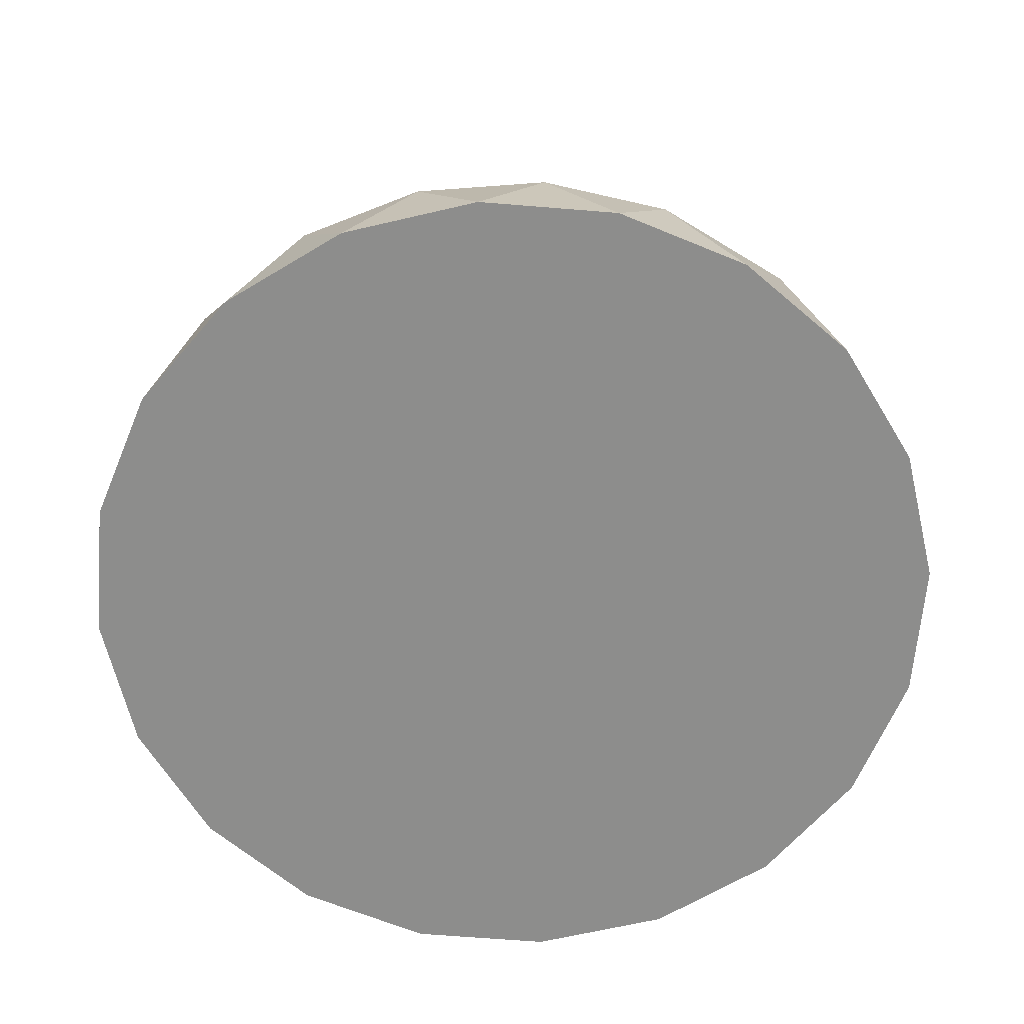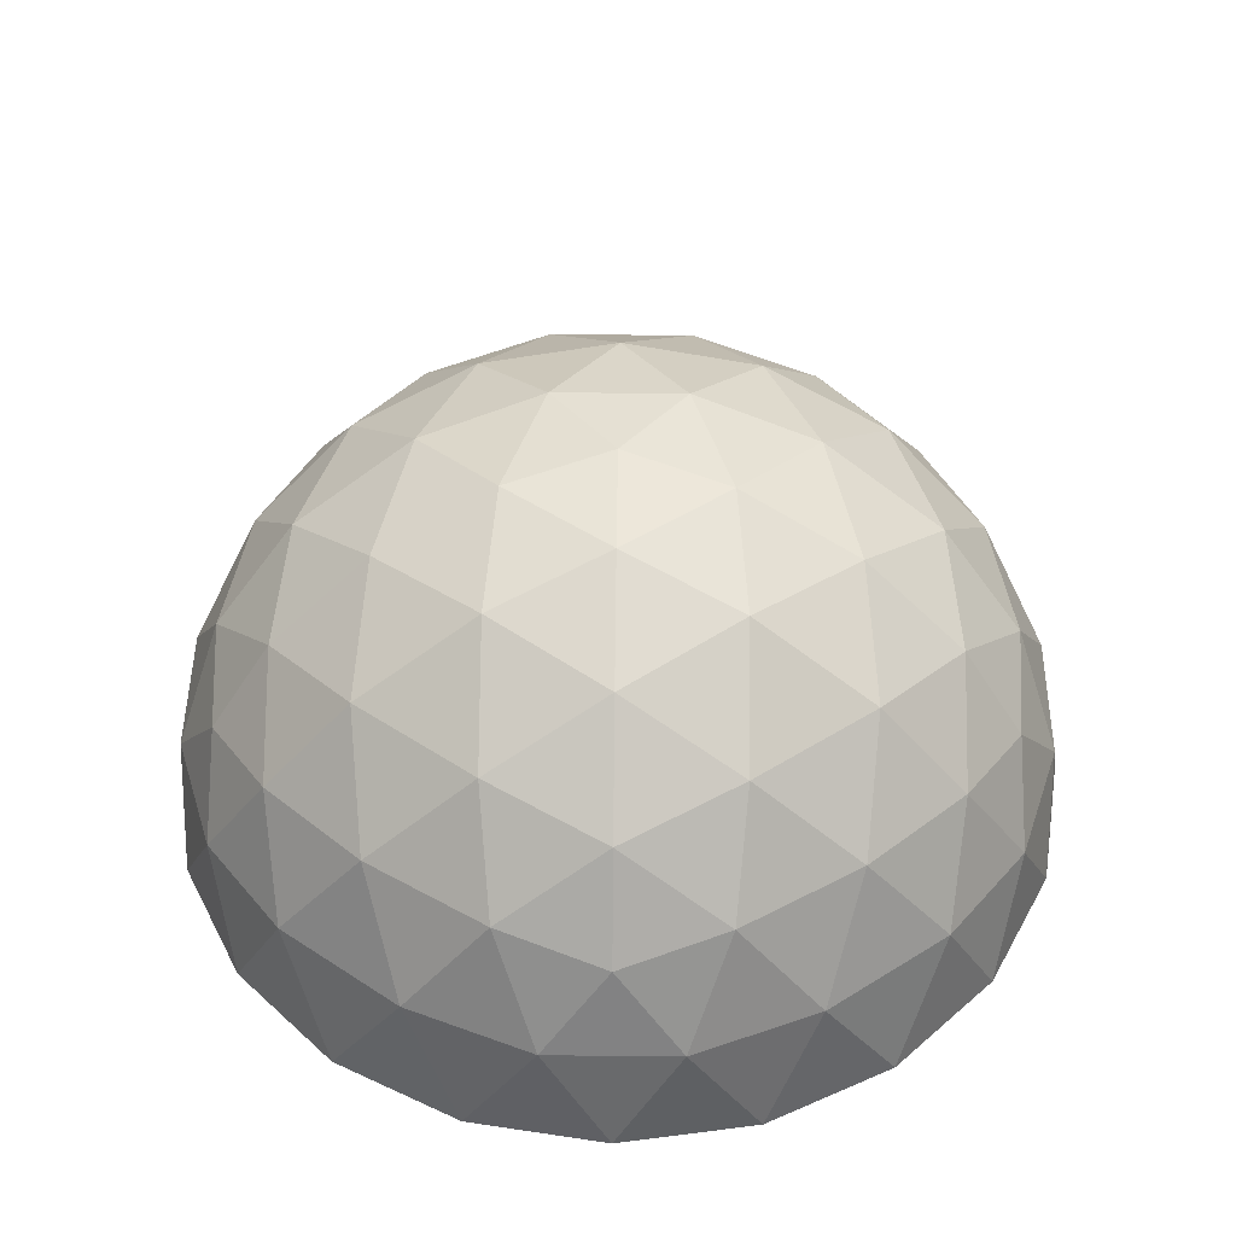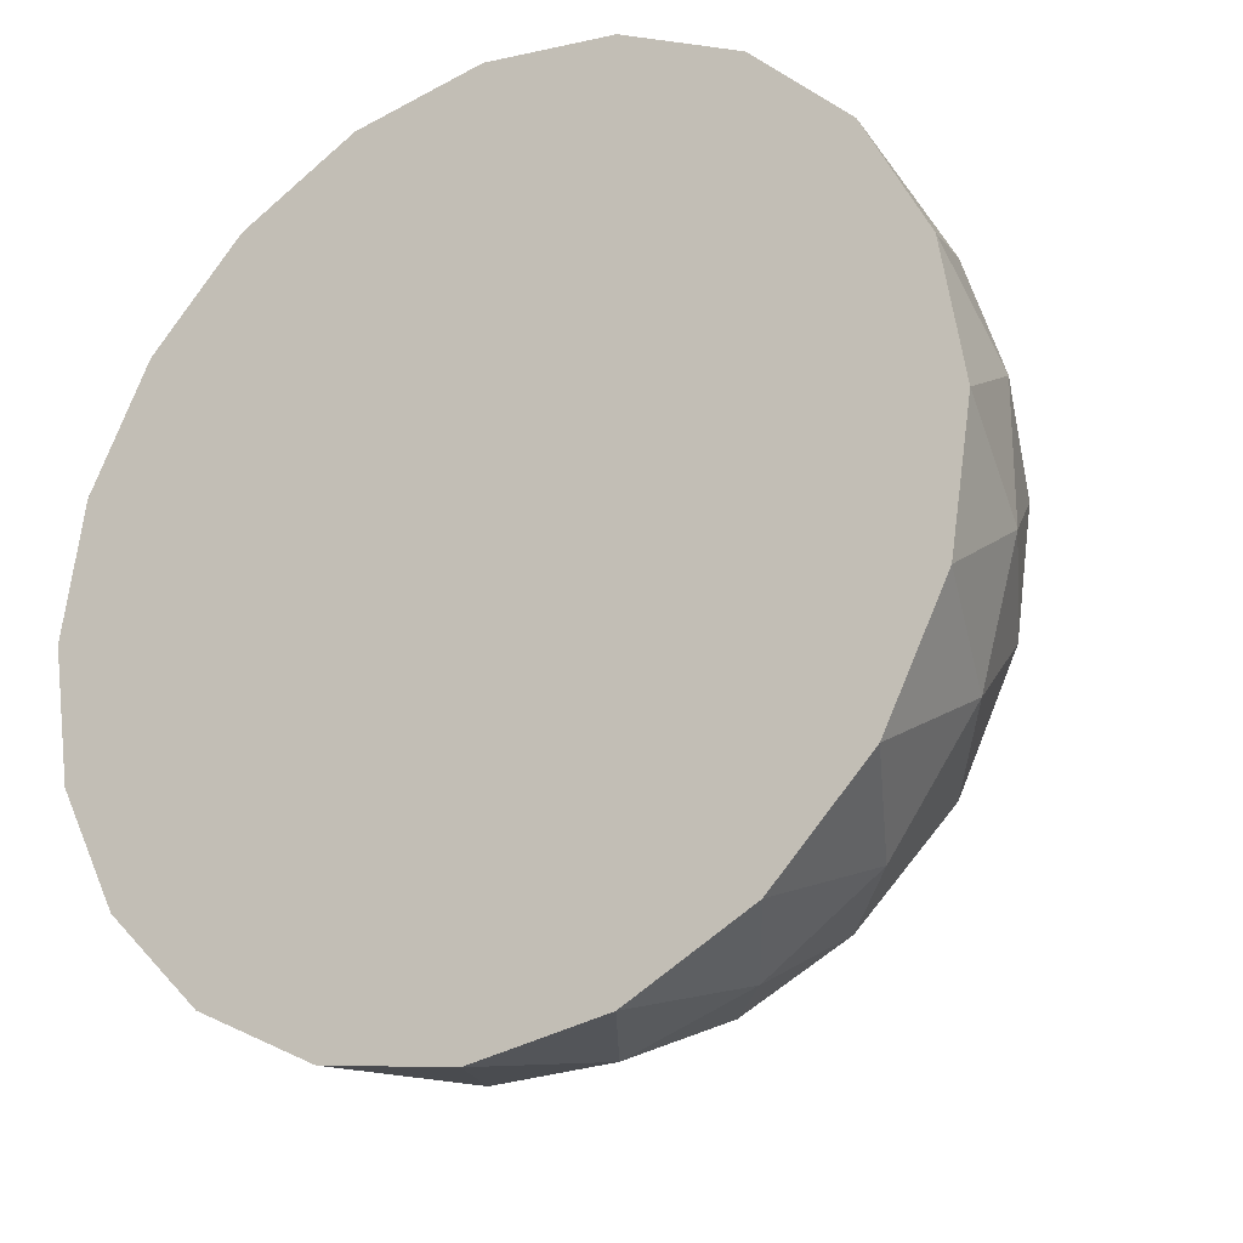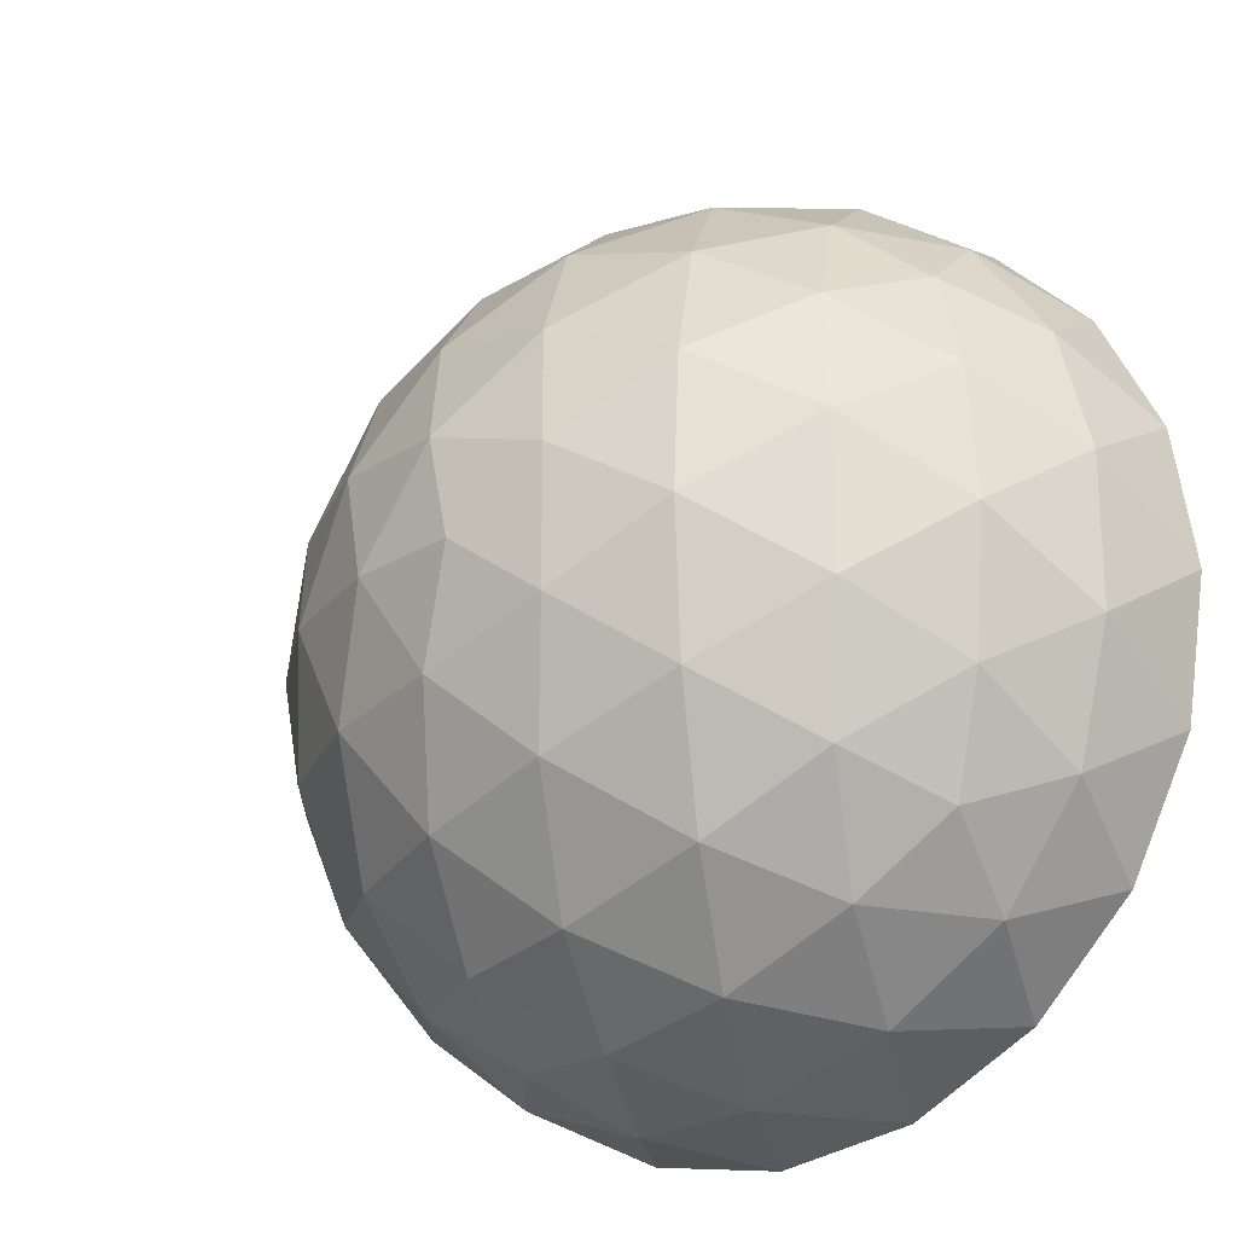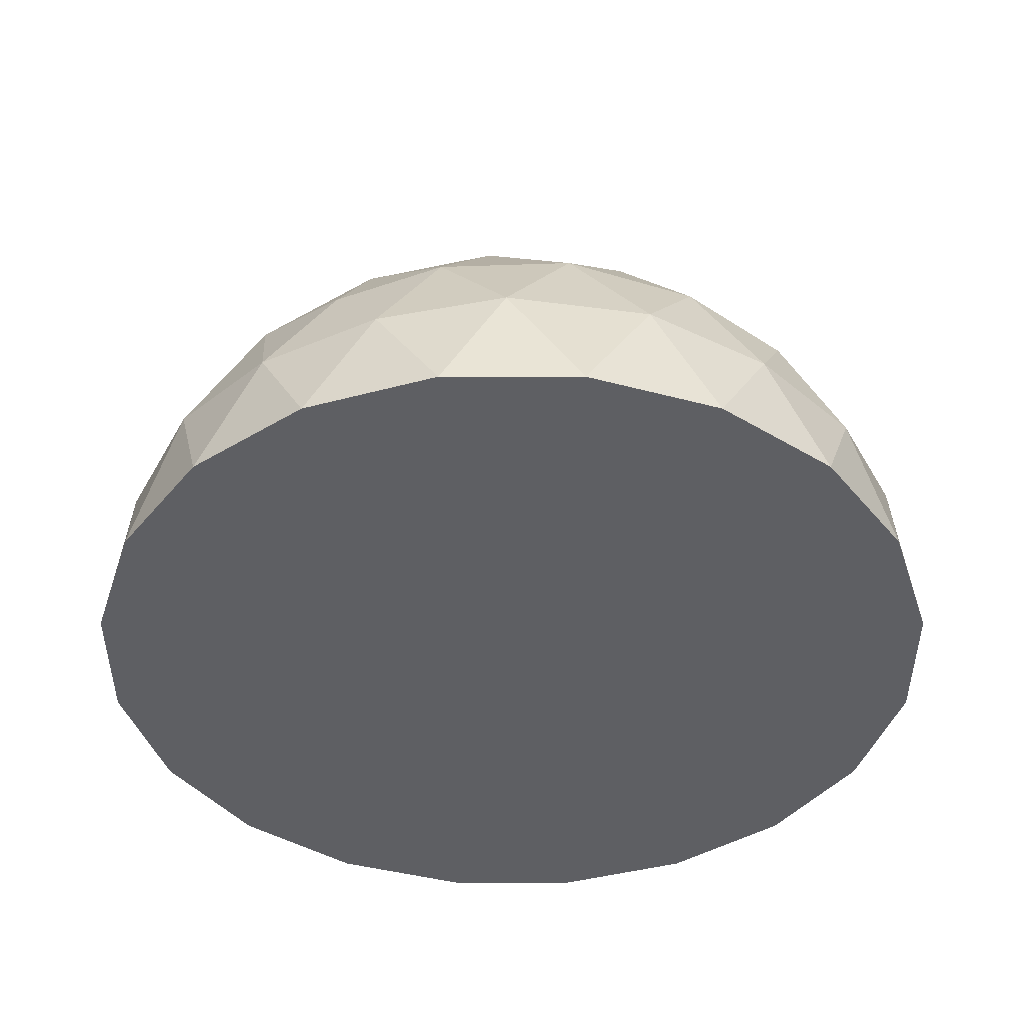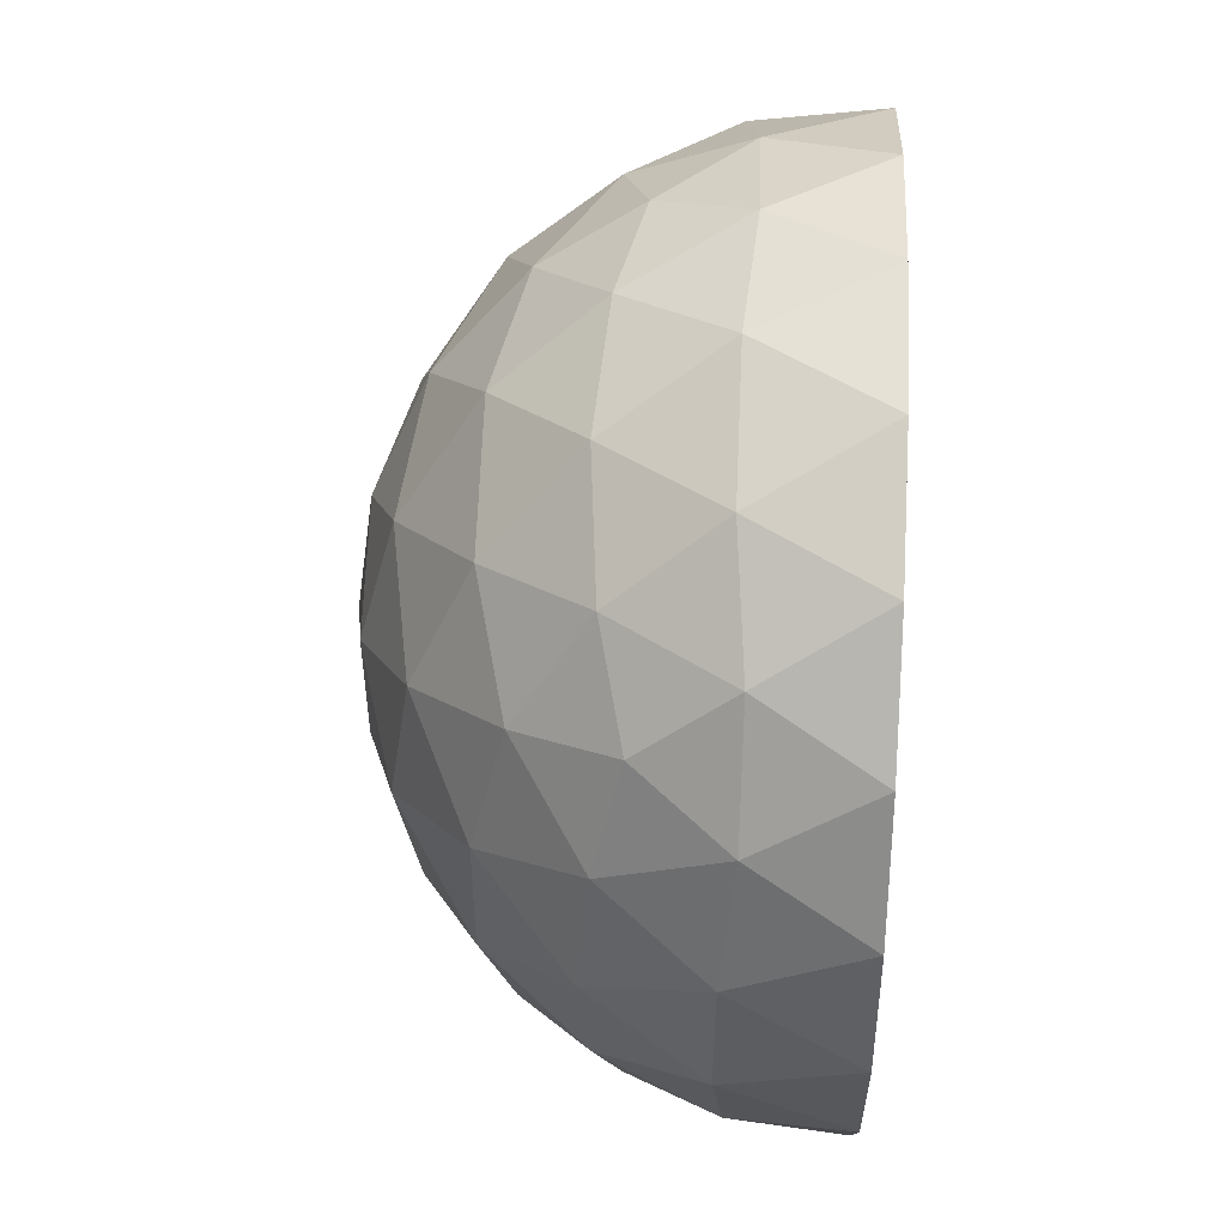
<metadata>
{"format":"obj","ext":"obj","renderer":"f3d","projection":"perspective","resolution":1024,"background":"white","views":[{"elev":-64.5,"azim":-121.7,"up":"+Y"},{"elev":46.8,"azim":-125.3,"up":"+Y"},{"elev":-23.7,"azim":32.6,"up":"+Z"},{"elev":-22.4,"azim":-140.9,"up":"+Z"},{"elev":-41.9,"azim":45.0,"up":"+Y"},{"elev":51.9,"azim":-87.3,"up":"+Z"}]}
</metadata>
<code>
o Icosphere
v 0.05528 0.08944 0.1701
v -0.1447 0.08944 0.1051
v -0.1447 0.08944 -0.1051
v 0.05528 0.08944 -0.1701
v 0.1789 0.08944 0
v 0 0.2 0
v 0.1913 0.05023 0.02952
v 0.1902 -0 0.0618
v 0.1902 0 -0.0618
v 0.1913 0.05023 -0.02952
v 0.03104 0.05023 0.1911
v 0 -0 0.2
v 0.1176 0 0.1618
v 0.0872 0.05023 0.1728
v -0.1721 0.05023 0.08857
v -0.1902 -0 0.0618
v -0.1176 0 0.1618
v -0.1374 0.05023 0.1363
v -0.1374 0.05023 -0.1363
v -0.1176 -0 -0.1618
v -0.1902 0 -0.0618
v -0.1721 0.05023 -0.08857
v 0.0872 0.05023 -0.1728
v 0.1176 -0 -0.1618
v 0 0 -0.2
v 0.03104 0.05023 -0.1911
v 0.1662 0.1005 0.04777
v 0.1376 0.1051 0.1
v 0.09679 0.1005 0.1433
v 0.005928 0.1005 0.1728
v -0.05257 0.1051 0.1618
v -0.1064 0.1005 0.1363
v -0.1625 0.1005 0.05905
v -0.1701 0.1051 0
v -0.1625 0.1005 -0.05905
v -0.1064 0.1005 -0.1363
v -0.05257 0.1051 -0.1618
v 0.005928 0.1005 -0.1728
v 0.09679 0.1005 -0.1433
v 0.1376 0.1051 -0.1
v 0.1662 0.1005 -0.04777
v 0.01552 0.1936 0.04777
v 0.03249 0.1701 0.1
v 0.04656 0.1315 0.1433
v 0.1507 0.1315 0
v 0.1051 0.1701 0
v 0.05023 0.1936 0
v -0.04064 0.1936 0.02952
v -0.08507 0.1701 0.0618
v -0.1219 0.1315 0.08857
v -0.04064 0.1936 -0.02952
v -0.08507 0.1701 -0.0618
v -0.1219 0.1315 -0.08857
v 0.01552 0.1936 -0.04777
v 0.03249 0.1701 -0.1
v 0.04656 0.1315 -0.1433
v 0.07236 0.1789 -0.05257
v 0.1276 0.1447 -0.05257
v 0.08944 0.1447 -0.1051
v -0.02764 0.1789 -0.08506
v -0.01056 0.1447 -0.1376
v -0.07236 0.1447 -0.1176
v -0.08944 0.1789 0
v -0.1342 0.1447 -0.03249
v -0.1342 0.1447 0.03249
v -0.02764 0.1789 0.08506
v -0.07236 0.1447 0.1176
v -0.01056 0.1447 0.1376
v 0.07236 0.1789 0.05257
v 0.08944 0.1447 0.1051
v 0.1276 0.1447 0.05257
v 0.1724 0.05528 -0.08506
v 0.1618 0 -0.1176
v 0.1342 0.05528 -0.1376
v -0.02764 0.05528 -0.1902
v -0.0618 -0 -0.1902
v -0.08944 0.05528 -0.1701
v -0.1894 0.05528 -0.03249
v -0.2 0 0
v -0.1894 0.05528 0.03249
v -0.08944 0.05528 0.1701
v -0.0618 -0 0.1902
v -0.02764 0.05528 0.1902
v 0.1342 0.05528 0.1376
v 0.1618 -0 0.1176
v 0.1724 0.05528 0.08507
v 0.0618 -0 -0.1902
v -0.1618 -0 -0.1176
v -0.1618 0 0.1176
v 0.0618 0 0.1902
v 0.2 0 0
v 0 -0 0
f 1 29 44
f 2 32 50
f 3 35 53
f 4 38 56
f 5 41 45
f 47 54 6
f 46 57 47
f 45 58 46
f 47 57 54
f 57 55 54
f 46 58 57
f 58 59 57
f 57 59 55
f 59 56 55
f 45 41 58
f 41 40 58
f 58 40 59
f 40 39 59
f 59 39 56
f 39 4 56
f 54 51 6
f 55 60 54
f 56 61 55
f 54 60 51
f 60 52 51
f 55 61 60
f 61 62 60
f 60 62 52
f 62 53 52
f 56 38 61
f 38 37 61
f 61 37 62
f 37 36 62
f 62 36 53
f 36 3 53
f 51 48 6
f 52 63 51
f 53 64 52
f 51 63 48
f 63 49 48
f 52 64 63
f 64 65 63
f 63 65 49
f 65 50 49
f 53 35 64
f 35 34 64
f 64 34 65
f 34 33 65
f 65 33 50
f 33 2 50
f 48 42 6
f 49 66 48
f 50 67 49
f 48 66 42
f 66 43 42
f 49 67 66
f 67 68 66
f 66 68 43
f 68 44 43
f 50 32 67
f 32 31 67
f 67 31 68
f 31 30 68
f 68 30 44
f 30 1 44
f 42 47 6
f 43 69 42
f 44 70 43
f 42 69 47
f 69 46 47
f 43 70 69
f 70 71 69
f 69 71 46
f 71 45 46
f 44 29 70
f 29 28 70
f 70 28 71
f 28 27 71
f 71 27 45
f 27 5 45
f 10 41 5
f 9 72 10
f 10 72 41
f 72 40 41
f 9 73 72
f 73 74 72
f 72 74 40
f 74 39 40
f 73 24 74
f 24 23 74
f 74 23 39
f 23 4 39
f 26 38 4
f 25 75 26
f 26 75 38
f 75 37 38
f 25 76 75
f 76 77 75
f 75 77 37
f 77 36 37
f 89 16 92
f 76 20 77
f 20 19 77
f 77 19 36
f 19 3 36
f 22 35 3
f 21 78 22
f 82 17 92
f 22 78 35
f 78 34 35
f 21 79 78
f 79 80 78
f 78 80 34
f 80 33 34
f 88 20 92
f 20 76 92
f 79 16 80
f 16 15 80
f 80 15 33
f 15 2 33
f 18 32 2
f 17 81 18
f 79 21 92
f 18 81 32
f 81 31 32
f 17 82 81
f 82 83 81
f 81 83 31
f 83 30 31
f 82 12 83
f 12 11 83
f 83 11 30
f 11 1 30
f 14 29 1
f 13 84 14
f 14 84 29
f 84 28 29
f 13 85 84
f 85 86 84
f 84 86 28
f 86 27 28
f 85 8 86
f 8 7 86
f 86 7 27
f 7 5 27
f 23 26 4
f 24 87 23
f 23 87 26
f 87 25 26
f 19 22 3
f 20 88 19
f 16 79 92
f 19 88 22
f 88 21 22
f 90 12 92
f 12 82 92
f 13 90 92
f 17 89 92
f 25 87 92
f 73 9 92
f 24 73 92
f 15 18 2
f 16 89 15
f 76 25 92
f 15 89 18
f 89 17 18
f 8 85 92
f 85 13 92
f 91 8 92
f 21 88 92
f 11 14 1
f 12 90 11
f 11 90 14
f 90 13 14
f 7 10 5
f 8 91 7
f 7 91 10
f 91 9 10
f 9 91 92
f 87 24 92

</code>
